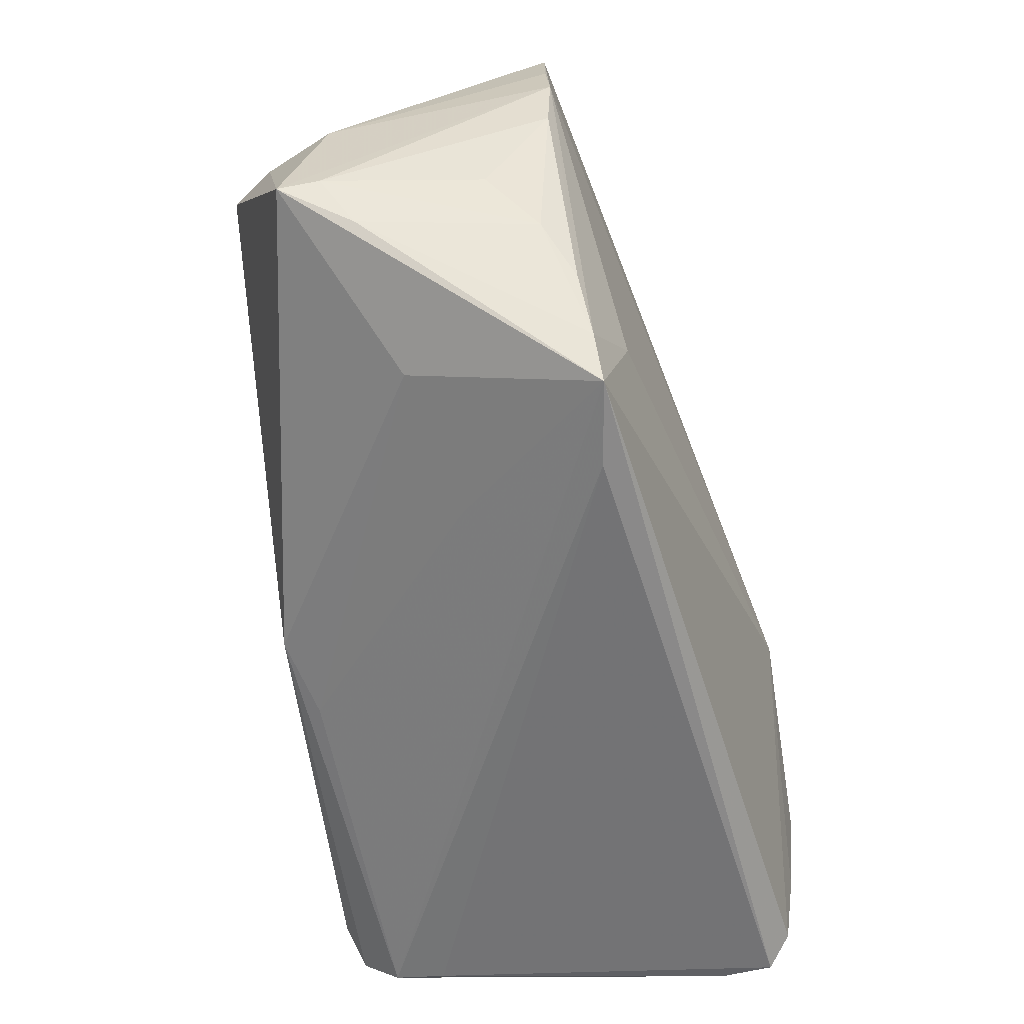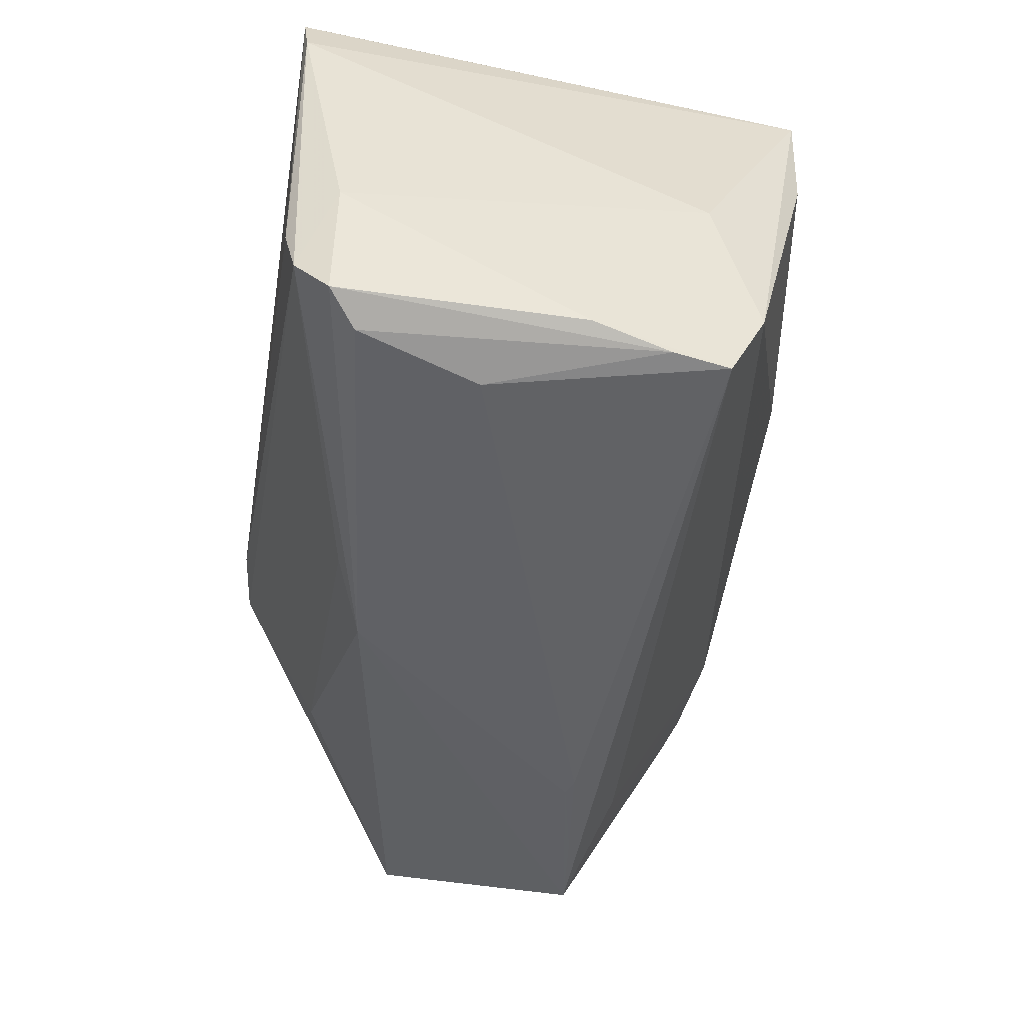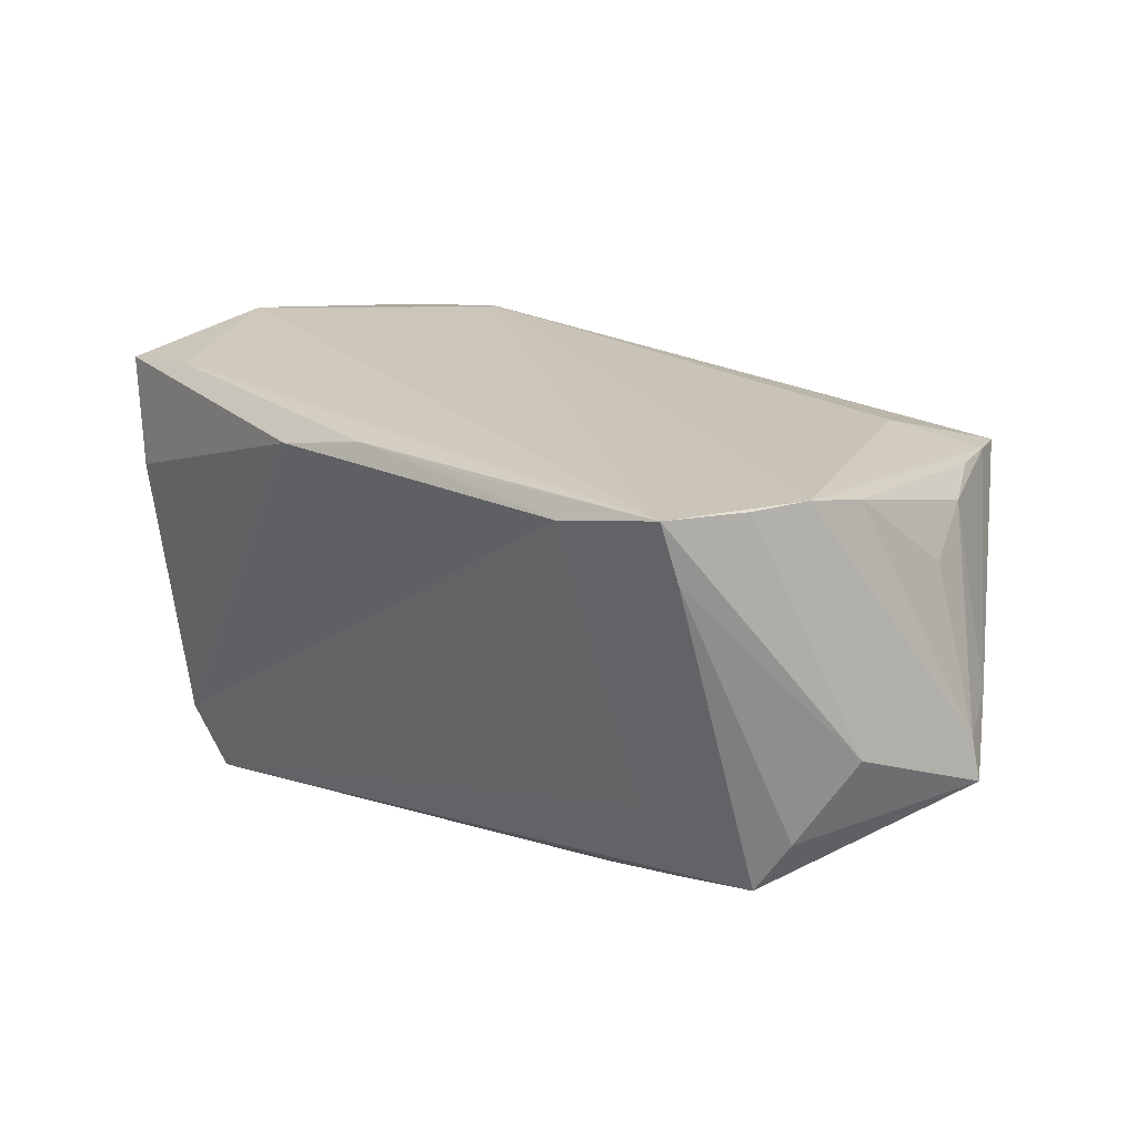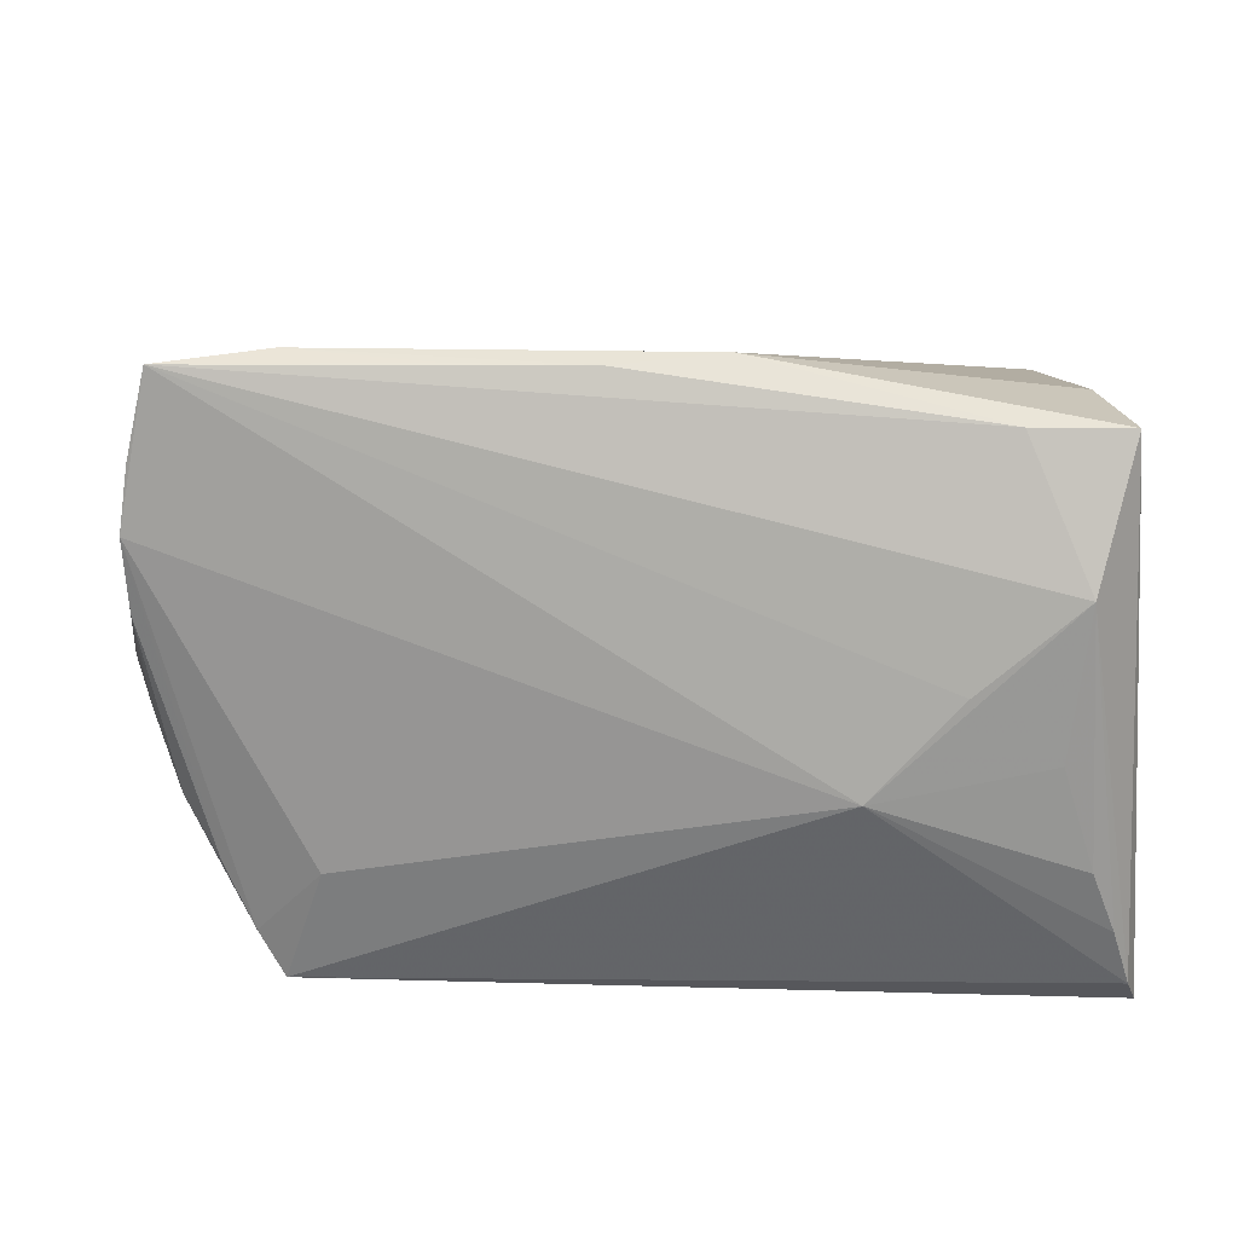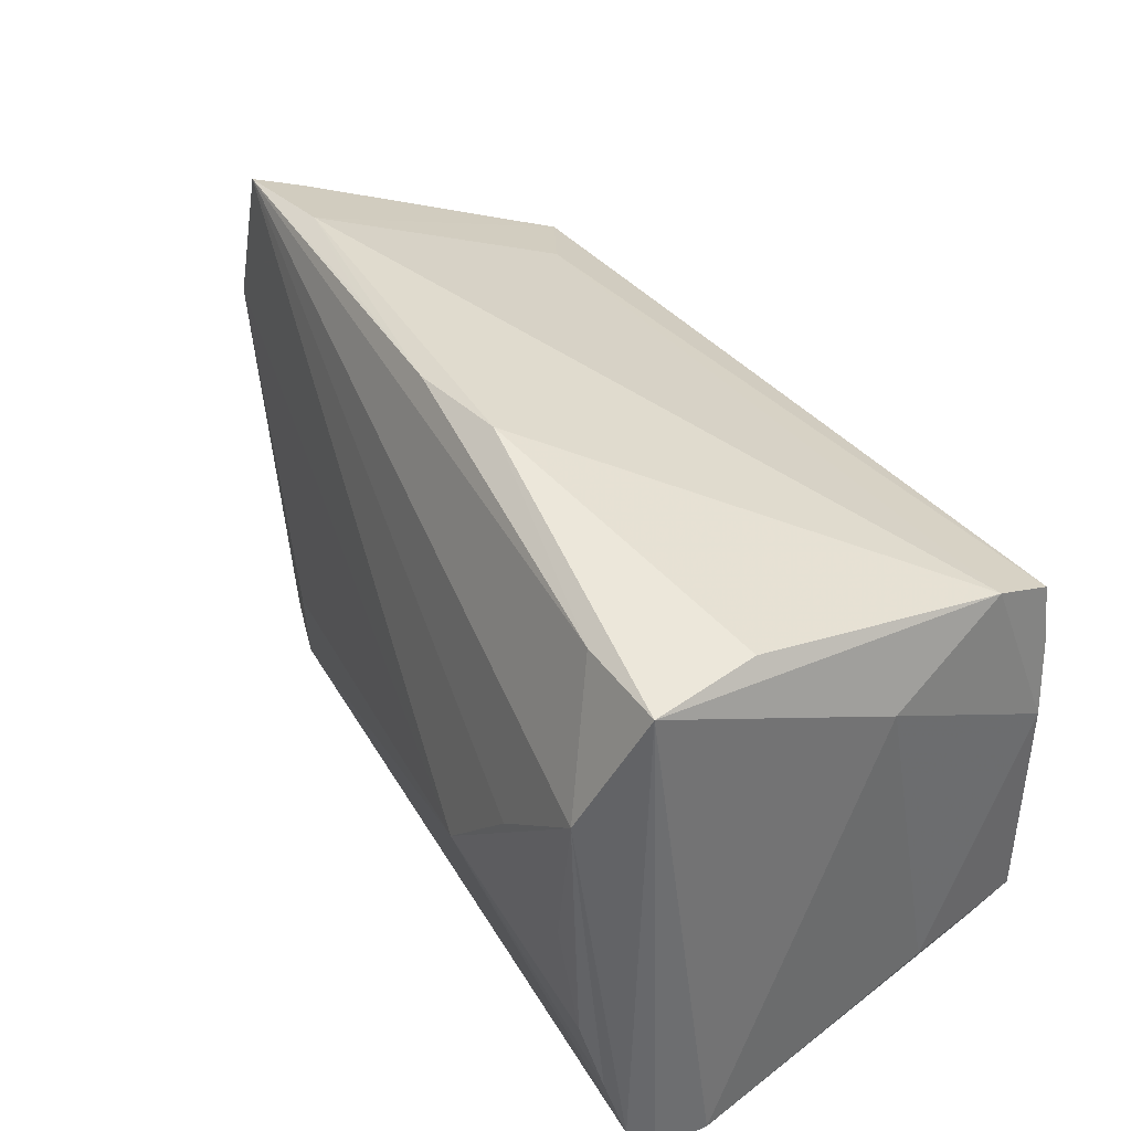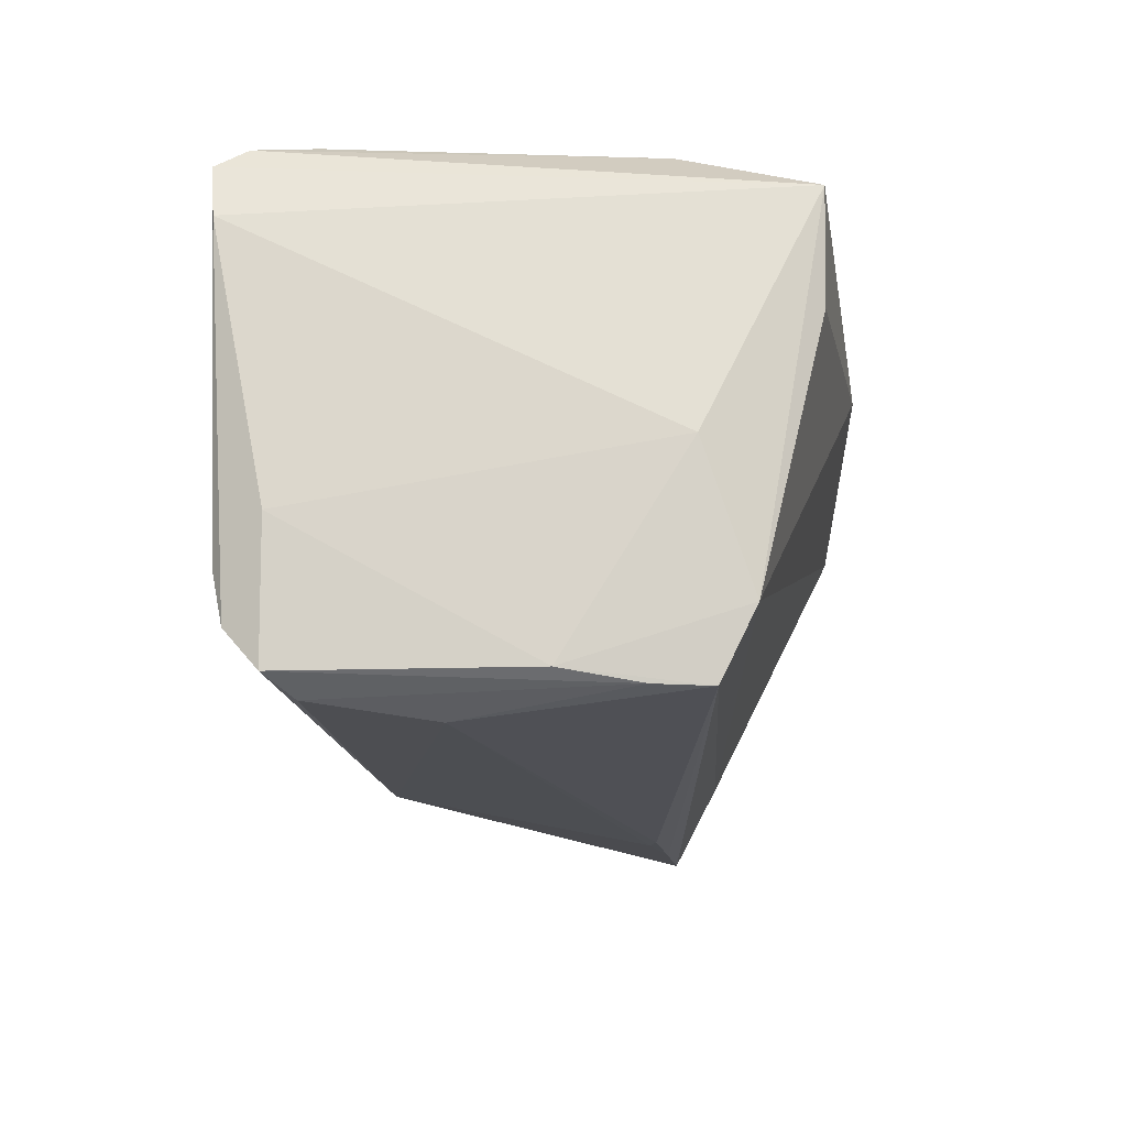
<metadata>
{"format":"obj","ext":"obj","renderer":"f3d","projection":"perspective","resolution":1024,"background":"white","views":[{"elev":-56.7,"azim":-81.1,"up":"+Y"},{"elev":-49.9,"azim":80.8,"up":"+Z"},{"elev":7.2,"azim":-133.7,"up":"+Z"},{"elev":22.7,"azim":-4.8,"up":"+Y"},{"elev":41.6,"azim":54.2,"up":"+Y"},{"elev":-18.7,"azim":91.7,"up":"+Z"}]}
</metadata>
<code>
v 0.04869 0.01673 -0.02936
v 0.04978 -0.03379 -0.01704
v -0.02744 -0.03523 0.01458
v 0.04968 0.02093 -0.02096
v 0.009989 0.03523 0.01654
v -0.05471 -0.009463 -0.01913
v 0.05176 0.0004317 -0.0281
v -0.04771 -0.01404 0.01079
v -0.05448 -0.008405 -0.01413
v -0.05082 0.02371 0.01231
v -0.05195 0.01623 0.01299
v -0.03561 -0.02326 -0.006991
v 0.04438 0.01334 0.03135
v -0.03166 0.01921 -0.02139
v 0.0424 -0.004495 0.03157
v -0.05148 -0.01431 -0.01026
v 0.05366 -0.02835 -0.01221
v 0.02197 -0.008044 0.03157
v 0.05174 -0.03164 0.02902
v 0.05174 -0.02833 -0.02831
v 0.05279 0.01506 -0.004098
v 0.04939 0.02907 0.02522
v 0.04985 0.009848 -0.02938
v 0.04795 0.0288 0.01157
v -0.04744 0.013 -0.02373
v 0.002743 -0.01961 -0.02977
v -0.05149 0.007455 0.01254
v -0.03749 -0.0341 0.01605
v -0.04837 0.03406 0.01194
v 0.05345 -0.03523 0.02619
v -0.04308 0.01418 -0.02922
v 0.03791 0.02931 0.0247
v -0.04794 0.03096 0.005377
v 0.04935 -0.02457 0.0304
v -0.04375 -0.02061 0.01437
v -0.00276 0.03438 0.01727
v 0.04369 -0.01058 -0.03157
v 0.04626 -0.01686 0.03157
v -0.03159 0.01288 -0.03013
v -0.01914 0.03444 0.015
v 0.04789 -0.02499 -0.03028
v -0.01836 0.01119 -0.03107
v -0.0404 -0.02841 0.01548
v -0.01917 -0.02852 -0.002975
v 0.05056 -0.03242 -0.02346
v -0.05316 0.008718 -0.01451
v -0.03309 -0.02019 0.01876
v -0.0204 0.01037 -0.03102
v -0.03512 0.03523 0.01109
v 0.03238 0.003288 0.03137
v 0.01135 -0.02308 -0.02669
v -0.05088 -0.00662 0.004794
v 0.05471 -0.03465 0.01985
f 6 31 26
f 28 45 3
f 5 22 24
f 42 1 37
f 45 26 20
f 49 36 5
f 53 22 30
f 28 3 30
f 25 31 6
f 6 46 25
f 11 18 29
f 11 9 27
f 11 46 6
f 6 9 11
f 21 22 53
f 51 26 45
f 31 1 39
f 1 42 39
f 37 1 23
f 14 1 31
f 31 49 14
f 29 36 40
f 40 49 29
f 36 49 40
f 19 30 22
f 28 30 19
f 19 18 28
f 34 18 19
f 2 3 45
f 2 30 3
f 2 45 53
f 53 30 2
f 32 36 29
f 32 22 5
f 5 36 32
f 13 19 22
f 34 19 13
f 22 32 13
f 13 32 29
f 27 8 35
f 35 11 27
f 33 46 29
f 33 25 46
f 31 25 33
f 33 49 31
f 29 49 33
f 52 8 27
f 27 9 52
f 52 9 8
f 8 9 16
f 6 28 16
f 16 9 6
f 29 46 10
f 10 11 29
f 46 11 10
f 28 18 47
f 18 11 47
f 17 21 53
f 53 45 17
f 45 20 17
f 4 24 22
f 22 21 4
f 5 24 4
f 1 14 4
f 4 14 49
f 4 49 5
f 44 45 28
f 44 51 45
f 48 39 42
f 37 26 48
f 48 42 37
f 48 26 31
f 31 39 48
f 37 23 41
f 41 23 20
f 41 26 37
f 41 20 26
f 38 18 34
f 34 13 38
f 29 18 50
f 50 13 29
f 18 13 50
f 28 47 43
f 43 35 8
f 11 35 43
f 43 47 11
f 43 16 28
f 8 16 43
f 7 17 20
f 21 17 7
f 20 23 7
f 7 4 21
f 7 23 1
f 1 4 7
f 26 51 12
f 51 44 12
f 12 44 28
f 12 28 6
f 6 26 12
f 15 13 18
f 18 38 15
f 15 38 13

</code>
